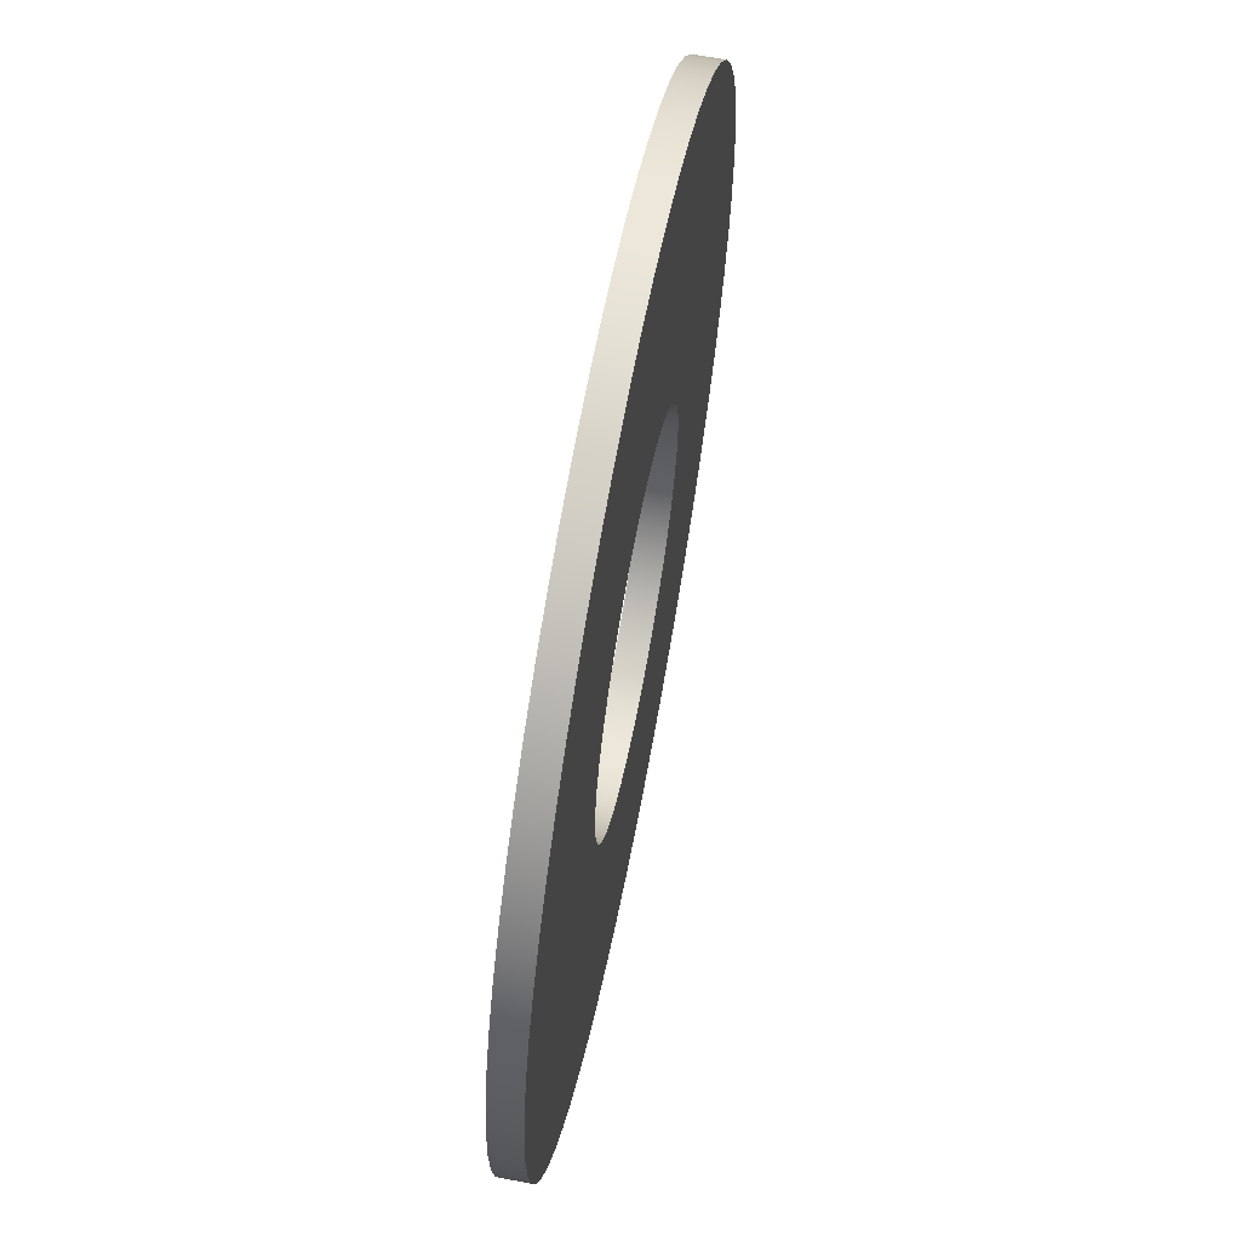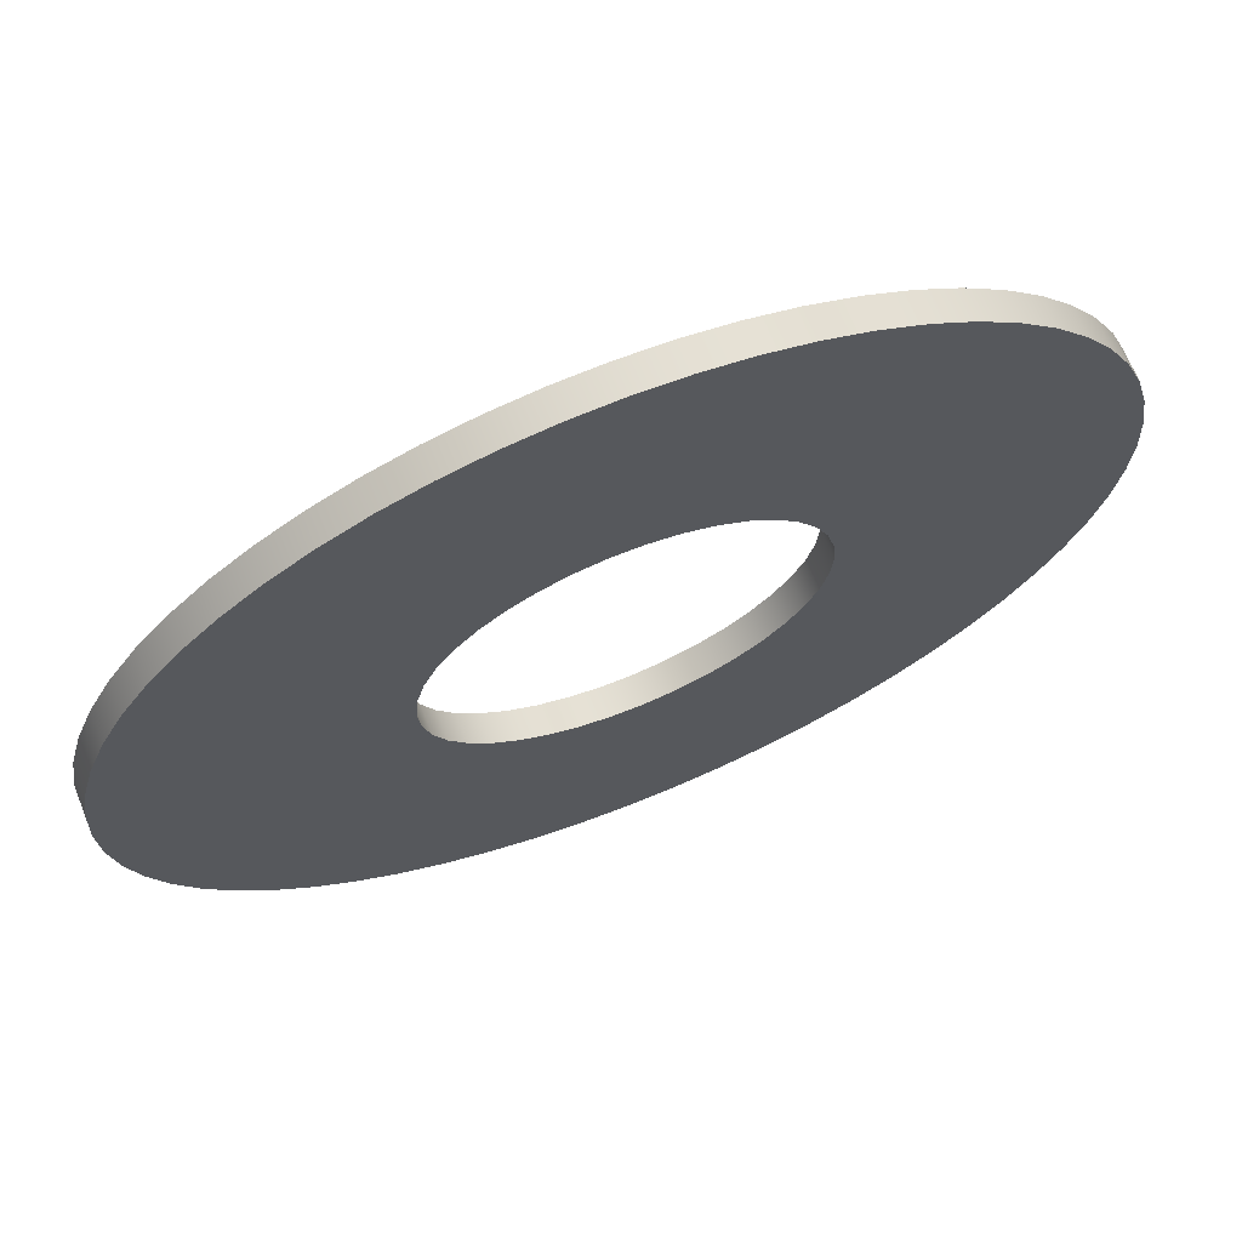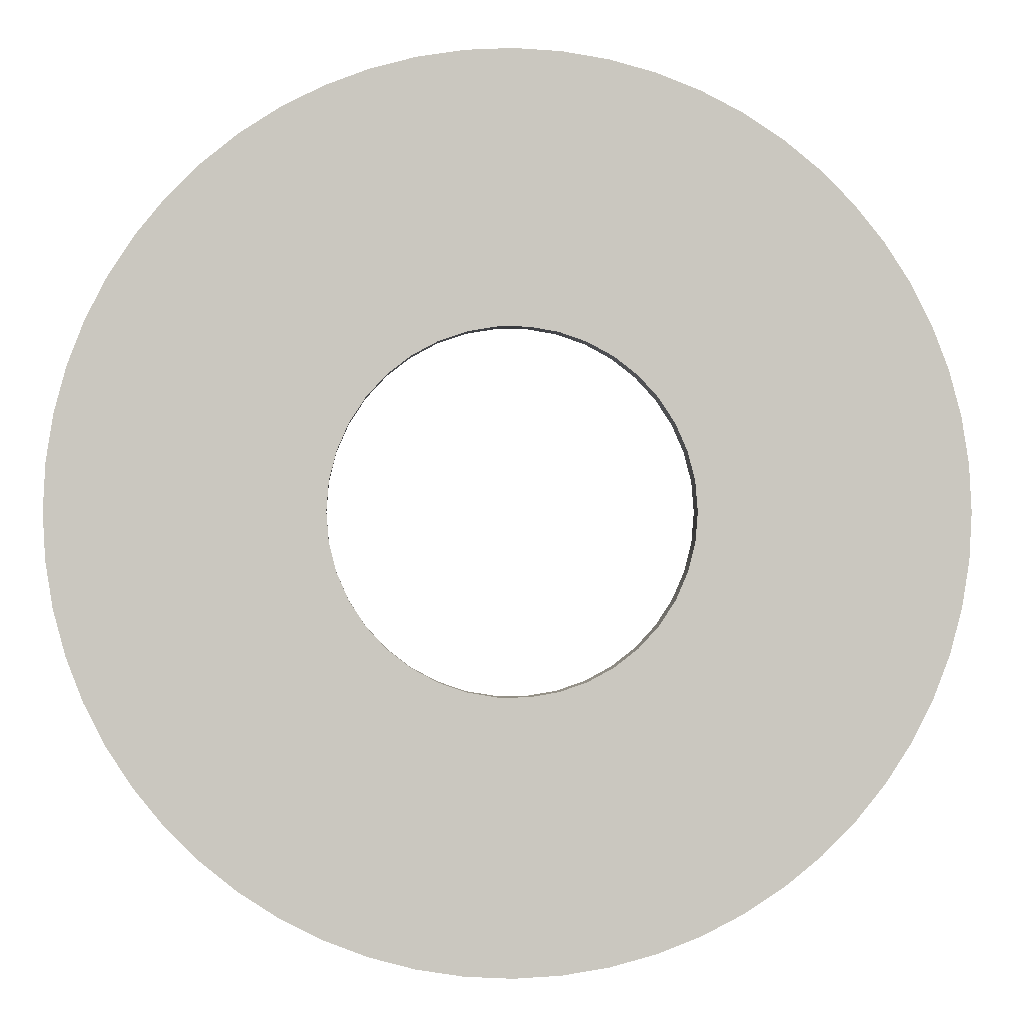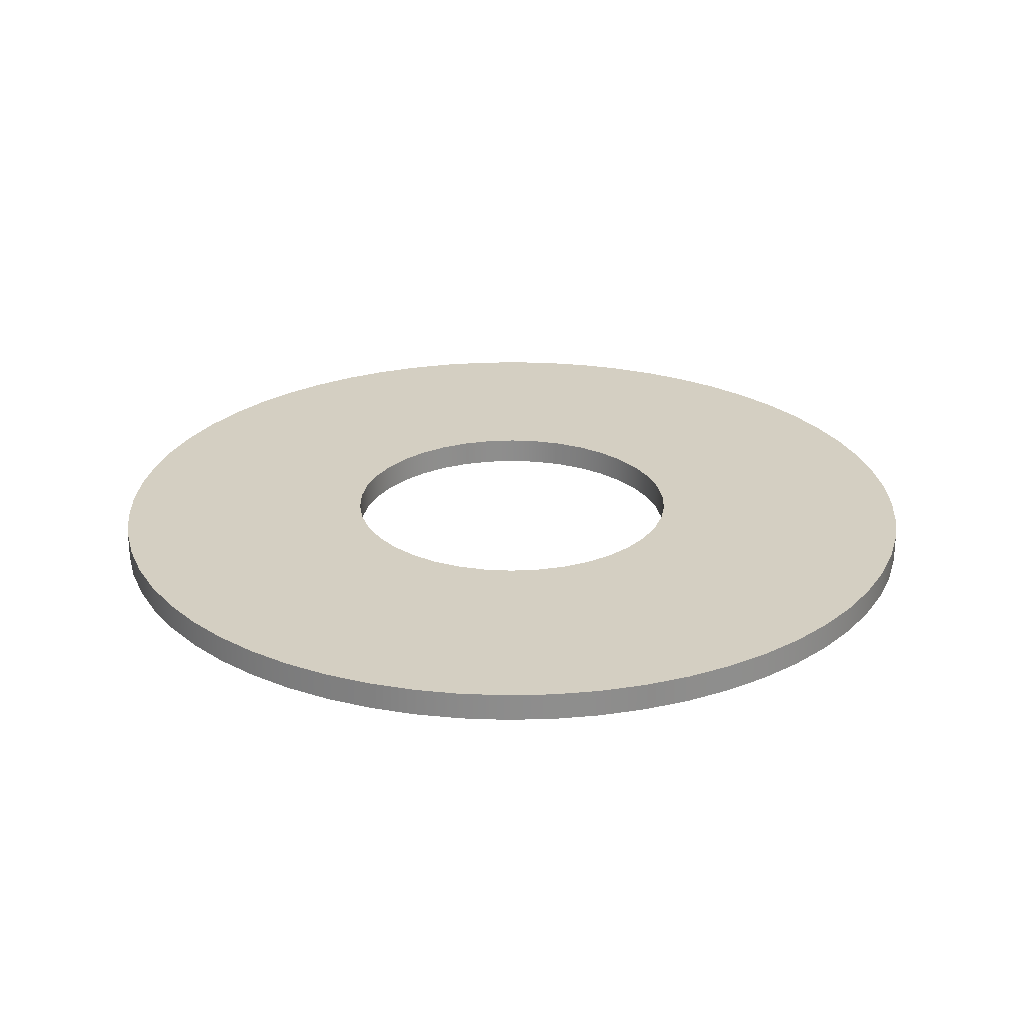
<metadata>
{"format":"obj","ext":"obj","renderer":"f3d","projection":"perspective","resolution":1024,"background":"white","views":[{"elev":64.4,"azim":100.8,"up":"+Z"},{"elev":69.0,"azim":-21.8,"up":"+Z"},{"elev":-1.1,"azim":-3.9,"up":"+Z"},{"elev":25.6,"azim":-23.4,"up":"+Y"}]}
</metadata>
<code>
v -0.635 0 7.777e-17
v -0.6263 0 0.1045
v -0.6006 0 0.2062
v -0.5585 0 0.3022
v -0.5011 0 0.39
v -0.4301 0 0.4672
v -0.3473 0 0.5316
v -0.2551 0 0.5815
v -0.1559 0 0.6156
v -0.05244 0 0.6328
v 0.05244 0 0.6328
v 0.1559 0 0.6156
v 0.2551 0 0.5815
v 0.3473 0 0.5316
v 0.4301 0 0.4672
v 0.5011 0 0.39
v 0.5585 0 0.3022
v 0.6006 0 0.2062
v 0.6263 0 0.1045
v 0.635 0 0
v 0.6263 0 -0.1045
v 0.6006 0 -0.2062
v 0.5585 0 -0.3022
v 0.5011 0 -0.39
v 0.4301 0 -0.4672
v 0.3473 0 -0.5316
v 0.2551 0 -0.5815
v 0.1559 0 -0.6156
v 0.05244 0 -0.6328
v -0.05244 0 -0.6328
v -0.1559 0 -0.6156
v -0.2551 0 -0.5815
v -0.3473 0 -0.5316
v -0.4301 0 -0.4672
v -0.5011 0 -0.39
v -0.5585 0 -0.3022
v -0.6006 0 -0.2062
v -0.6263 0 -0.1045
v -1.587 0 1.944e-16
v -1.579 0 -0.1659
v -1.553 0 -0.3301
v -1.51 0 -0.4906
v -1.45 0 -0.6457
v -1.375 0 -0.7937
v -1.284 0 -0.9331
v -1.18 0 -1.062
v -1.062 0 -1.18
v -0.9331 0 -1.284
v -0.7937 0 -1.375
v -0.6457 0 -1.45
v -0.4906 0 -1.51
v -0.3301 0 -1.553
v -0.1659 0 -1.579
v 9.721e-17 0 -1.587
v 0.1659 0 -1.579
v 0.3301 0 -1.553
v 0.4906 0 -1.51
v 0.6457 0 -1.45
v 0.7937 0 -1.375
v 0.9331 0 -1.284
v 1.062 0 -1.18
v 1.18 0 -1.062
v 1.284 0 -0.9331
v 1.375 0 -0.7937
v 1.45 0 -0.6457
v 1.51 0 -0.4906
v 1.553 0 -0.3301
v 1.579 0 -0.1659
v 1.587 0 0
v 1.579 0 0.1659
v 1.553 0 0.3301
v 1.51 0 0.4906
v 1.45 0 0.6457
v 1.375 0 0.7937
v 1.284 0 0.9331
v 1.18 0 1.062
v 1.062 0 1.18
v 0.9331 0 1.284
v 0.7937 0 1.375
v 0.6457 0 1.45
v 0.4906 0 1.51
v 0.3301 0 1.553
v 0.1659 0 1.579
v 9.721e-17 0 1.587
v -0.1659 0 1.579
v -0.3301 0 1.553
v -0.4906 0 1.51
v -0.6457 0 1.45
v -0.7937 0 1.375
v -0.9331 0 1.284
v -1.062 0 1.18
v -1.18 0 1.062
v -1.284 0 0.9331
v -1.375 0 0.7937
v -1.45 0 0.6457
v -1.51 0 0.4906
v -1.553 0 0.3301
v -1.579 0 0.1659
v -1.587 0.1 1.944e-16
v -1.579 0.1 -0.1659
v -1.553 0.1 -0.3301
v -1.51 0.1 -0.4906
v -1.45 0.1 -0.6457
v -1.375 0.1 -0.7937
v -1.284 0.1 -0.9331
v -1.18 0.1 -1.062
v -1.062 0.1 -1.18
v -0.9331 0.1 -1.284
v -0.7937 0.1 -1.375
v -0.6457 0.1 -1.45
v -0.4906 0.1 -1.51
v -0.3301 0.1 -1.553
v -0.1659 0.1 -1.579
v 9.721e-17 0.1 -1.587
v 0.1659 0.1 -1.579
v 0.3301 0.1 -1.553
v 0.4906 0.1 -1.51
v 0.6457 0.1 -1.45
v 0.7937 0.1 -1.375
v 0.9331 0.1 -1.284
v 1.062 0.1 -1.18
v 1.18 0.1 -1.062
v 1.284 0.1 -0.9331
v 1.375 0.1 -0.7937
v 1.45 0.1 -0.6457
v 1.51 0.1 -0.4906
v 1.553 0.1 -0.3301
v 1.579 0.1 -0.1659
v 1.587 0.1 0
v 1.579 0.1 0.1659
v 1.553 0.1 0.3301
v 1.51 0.1 0.4906
v 1.45 0.1 0.6457
v 1.375 0.1 0.7937
v 1.284 0.1 0.9331
v 1.18 0.1 1.062
v 1.062 0.1 1.18
v 0.9331 0.1 1.284
v 0.7937 0.1 1.375
v 0.6457 0.1 1.45
v 0.4906 0.1 1.51
v 0.3301 0.1 1.553
v 0.1659 0.1 1.579
v 9.721e-17 0.1 1.587
v -0.1659 0.1 1.579
v -0.3301 0.1 1.553
v -0.4906 0.1 1.51
v -0.6457 0.1 1.45
v -0.7937 0.1 1.375
v -0.9331 0.1 1.284
v -1.062 0.1 1.18
v -1.18 0.1 1.062
v -1.284 0.1 0.9331
v -1.375 0.1 0.7937
v -1.45 0.1 0.6457
v -1.51 0.1 0.4906
v -1.553 0.1 0.3301
v -1.579 0.1 0.1659
v -1.587 0 1.944e-16
v -1.579 0 0.1659
v -1.553 0 0.3301
v -1.51 0 0.4906
v -1.45 0 0.6457
v -1.375 0 0.7937
v -1.284 0 0.9331
v -1.18 0 1.062
v -1.062 0 1.18
v -0.9331 0 1.284
v -0.7937 0 1.375
v -0.6457 0 1.45
v -0.4906 0 1.51
v -0.3301 0 1.553
v -0.1659 0 1.579
v 9.721e-17 0 1.587
v 0.1659 0 1.579
v 0.3301 0 1.553
v 0.4906 0 1.51
v 0.6457 0 1.45
v 0.7937 0 1.375
v 0.9331 0 1.284
v 1.062 0 1.18
v 1.18 0 1.062
v 1.284 0 0.9331
v 1.375 0 0.7937
v 1.45 0 0.6457
v 1.51 0 0.4906
v 1.553 0 0.3301
v 1.579 0 0.1659
v 1.587 0 0
v 1.579 0 -0.1659
v 1.553 0 -0.3301
v 1.51 0 -0.4906
v 1.45 0 -0.6457
v 1.375 0 -0.7937
v 1.284 0 -0.9331
v 1.18 0 -1.062
v 1.062 0 -1.18
v 0.9331 0 -1.284
v 0.7937 0 -1.375
v 0.6457 0 -1.45
v 0.4906 0 -1.51
v 0.3301 0 -1.553
v 0.1659 0 -1.579
v 9.721e-17 0 -1.587
v -0.1659 0 -1.579
v -0.3301 0 -1.553
v -0.4906 0 -1.51
v -0.6457 0 -1.45
v -0.7937 0 -1.375
v -0.9331 0 -1.284
v -1.062 0 -1.18
v -1.18 0 -1.062
v -1.284 0 -0.9331
v -1.375 0 -0.7937
v -1.45 0 -0.6457
v -1.51 0 -0.4906
v -1.553 0 -0.3301
v -1.579 0 -0.1659
v -1.587 0 1.944e-16
v -1.587 0.1 1.944e-16
v -0.635 0.1 7.777e-17
v -0.6263 0.1 0.1045
v -0.6006 0.1 0.2062
v -0.5585 0.1 0.3022
v -0.5011 0.1 0.39
v -0.4301 0.1 0.4672
v -0.3473 0.1 0.5316
v -0.2551 0.1 0.5815
v -0.1559 0.1 0.6156
v -0.05244 0.1 0.6328
v 0.05244 0.1 0.6328
v 0.1559 0.1 0.6156
v 0.2551 0.1 0.5815
v 0.3473 0.1 0.5316
v 0.4301 0.1 0.4672
v 0.5011 0.1 0.39
v 0.5585 0.1 0.3022
v 0.6006 0.1 0.2062
v 0.6263 0.1 0.1045
v 0.635 0.1 0
v 0.6263 0.1 -0.1045
v 0.6006 0.1 -0.2062
v 0.5585 0.1 -0.3022
v 0.5011 0.1 -0.39
v 0.4301 0.1 -0.4672
v 0.3473 0.1 -0.5316
v 0.2551 0.1 -0.5815
v 0.1559 0.1 -0.6156
v 0.05244 0.1 -0.6328
v -0.05244 0.1 -0.6328
v -0.1559 0.1 -0.6156
v -0.2551 0.1 -0.5815
v -0.3473 0.1 -0.5316
v -0.4301 0.1 -0.4672
v -0.5011 0.1 -0.39
v -0.5585 0.1 -0.3022
v -0.6006 0.1 -0.2062
v -0.6263 0.1 -0.1045
v -0.635 0 7.777e-17
v -0.6263 0 -0.1045
v -0.6006 0 -0.2062
v -0.5585 0 -0.3022
v -0.5011 0 -0.39
v -0.4301 0 -0.4672
v -0.3473 0 -0.5316
v -0.2551 0 -0.5815
v -0.1559 0 -0.6156
v -0.05244 0 -0.6328
v 0.05244 0 -0.6328
v 0.1559 0 -0.6156
v 0.2551 0 -0.5815
v 0.3473 0 -0.5316
v 0.4301 0 -0.4672
v 0.5011 0 -0.39
v 0.5585 0 -0.3022
v 0.6006 0 -0.2062
v 0.6263 0 -0.1045
v 0.635 0 0
v 0.6263 0 0.1045
v 0.6006 0 0.2062
v 0.5585 0 0.3022
v 0.5011 0 0.39
v 0.4301 0 0.4672
v 0.3473 0 0.5316
v 0.2551 0 0.5815
v 0.1559 0 0.6156
v 0.05244 0 0.6328
v -0.05244 0 0.6328
v -0.1559 0 0.6156
v -0.2551 0 0.5815
v -0.3473 0 0.5316
v -0.4301 0 0.4672
v -0.5011 0 0.39
v -0.5585 0 0.3022
v -0.6006 0 0.2062
v -0.6263 0 0.1045
v -0.635 0.1 7.777e-17
v -0.635 0 7.777e-17
v -0.635 0.1 7.777e-17
v -0.6263 0.1 -0.1045
v -0.6006 0.1 -0.2062
v -0.5585 0.1 -0.3022
v -0.5011 0.1 -0.39
v -0.4301 0.1 -0.4672
v -0.3473 0.1 -0.5316
v -0.2551 0.1 -0.5815
v -0.1559 0.1 -0.6156
v -0.05244 0.1 -0.6328
v 0.05244 0.1 -0.6328
v 0.1559 0.1 -0.6156
v 0.2551 0.1 -0.5815
v 0.3473 0.1 -0.5316
v 0.4301 0.1 -0.4672
v 0.5011 0.1 -0.39
v 0.5585 0.1 -0.3022
v 0.6006 0.1 -0.2062
v 0.6263 0.1 -0.1045
v 0.635 0.1 0
v 0.6263 0.1 0.1045
v 0.6006 0.1 0.2062
v 0.5585 0.1 0.3022
v 0.5011 0.1 0.39
v 0.4301 0.1 0.4672
v 0.3473 0.1 0.5316
v 0.2551 0.1 0.5815
v 0.1559 0.1 0.6156
v 0.05244 0.1 0.6328
v -0.05244 0.1 0.6328
v -0.1559 0.1 0.6156
v -0.2551 0.1 0.5815
v -0.3473 0.1 0.5316
v -0.4301 0.1 0.4672
v -0.5011 0.1 0.39
v -0.5585 0.1 0.3022
v -0.6006 0.1 0.2062
v -0.6263 0.1 0.1045
v -1.587 0.1 1.944e-16
v -1.579 0.1 0.1659
v -1.553 0.1 0.3301
v -1.51 0.1 0.4906
v -1.45 0.1 0.6457
v -1.375 0.1 0.7937
v -1.284 0.1 0.9331
v -1.18 0.1 1.062
v -1.062 0.1 1.18
v -0.9331 0.1 1.284
v -0.7937 0.1 1.375
v -0.6457 0.1 1.45
v -0.4906 0.1 1.51
v -0.3301 0.1 1.553
v -0.1659 0.1 1.579
v 9.721e-17 0.1 1.587
v 0.1659 0.1 1.579
v 0.3301 0.1 1.553
v 0.4906 0.1 1.51
v 0.6457 0.1 1.45
v 0.7937 0.1 1.375
v 0.9331 0.1 1.284
v 1.062 0.1 1.18
v 1.18 0.1 1.062
v 1.284 0.1 0.9331
v 1.375 0.1 0.7937
v 1.45 0.1 0.6457
v 1.51 0.1 0.4906
v 1.553 0.1 0.3301
v 1.579 0.1 0.1659
v 1.587 0.1 0
v 1.579 0.1 -0.1659
v 1.553 0.1 -0.3301
v 1.51 0.1 -0.4906
v 1.45 0.1 -0.6457
v 1.375 0.1 -0.7937
v 1.284 0.1 -0.9331
v 1.18 0.1 -1.062
v 1.062 0.1 -1.18
v 0.9331 0.1 -1.284
v 0.7937 0.1 -1.375
v 0.6457 0.1 -1.45
v 0.4906 0.1 -1.51
v 0.3301 0.1 -1.553
v 0.1659 0.1 -1.579
v 9.721e-17 0.1 -1.587
v -0.1659 0.1 -1.579
v -0.3301 0.1 -1.553
v -0.4906 0.1 -1.51
v -0.6457 0.1 -1.45
v -0.7937 0.1 -1.375
v -0.9331 0.1 -1.284
v -1.062 0.1 -1.18
v -1.18 0.1 -1.062
v -1.284 0.1 -0.9331
v -1.375 0.1 -0.7937
v -1.45 0.1 -0.6457
v -1.51 0.1 -0.4906
v -1.553 0.1 -0.3301
v -1.579 0.1 -0.1659
f 2 98 1
f 1 98 39
f 1 39 40
f 98 2 97
f 97 2 3
f 97 3 96
f 96 3 95
f 95 3 4
f 95 4 94
f 94 4 93
f 93 4 5
f 93 5 92
f 92 5 6
f 92 6 91
f 91 6 90
f 90 6 7
f 90 7 89
f 89 7 8
f 89 8 88
f 88 8 87
f 87 8 9
f 87 9 86
f 86 9 10
f 86 10 85
f 85 10 84
f 84 10 11
f 84 11 83
f 83 11 82
f 82 11 12
f 82 12 81
f 81 12 13
f 81 13 80
f 80 13 79
f 79 13 14
f 79 14 78
f 78 14 15
f 78 15 77
f 77 15 76
f 76 15 16
f 76 16 75
f 75 16 17
f 75 17 74
f 74 17 73
f 73 17 18
f 73 18 72
f 72 18 71
f 71 18 19
f 71 19 70
f 70 19 20
f 70 20 69
f 69 20 68
f 68 20 21
f 68 21 67
f 67 21 22
f 67 22 66
f 66 22 65
f 65 22 23
f 65 23 64
f 64 23 63
f 63 23 24
f 63 24 62
f 62 24 25
f 62 25 61
f 61 25 60
f 60 25 26
f 60 26 59
f 59 26 27
f 59 27 58
f 58 27 57
f 57 27 28
f 57 28 56
f 56 28 29
f 56 29 55
f 55 29 54
f 54 29 30
f 54 30 53
f 53 30 52
f 52 30 31
f 52 31 51
f 51 31 32
f 51 32 50
f 50 32 49
f 49 32 33
f 49 33 48
f 48 33 34
f 48 34 47
f 47 34 46
f 46 34 35
f 46 35 45
f 45 35 36
f 45 36 44
f 44 36 43
f 43 36 37
f 43 37 42
f 42 37 41
f 41 37 38
f 41 38 40
f 40 38 1
f 100 218 99
f 99 218 219
f 220 159 158
f 158 159 160
f 158 160 157
f 157 160 161
f 157 161 156
f 156 161 162
f 156 162 155
f 155 162 163
f 155 163 154
f 154 163 164
f 154 164 153
f 153 164 165
f 153 165 152
f 152 165 166
f 152 166 151
f 151 166 167
f 151 167 150
f 150 167 168
f 150 168 149
f 149 168 169
f 149 169 148
f 148 169 170
f 148 170 147
f 147 170 171
f 147 171 146
f 146 171 172
f 146 172 145
f 145 172 173
f 145 173 144
f 144 173 174
f 144 174 143
f 143 174 175
f 143 175 142
f 142 175 176
f 142 176 141
f 141 176 177
f 141 177 140
f 140 177 178
f 140 178 139
f 139 178 179
f 139 179 138
f 138 179 180
f 138 180 137
f 137 180 181
f 137 181 136
f 136 181 182
f 136 182 135
f 135 182 183
f 135 183 134
f 134 183 184
f 134 184 133
f 133 184 185
f 133 185 132
f 132 185 186
f 132 186 131
f 131 186 187
f 131 187 130
f 130 187 188
f 130 188 129
f 129 188 189
f 129 189 128
f 128 189 190
f 128 190 127
f 127 190 191
f 127 191 126
f 126 191 192
f 126 192 125
f 125 192 193
f 125 193 124
f 124 193 194
f 124 194 123
f 123 194 195
f 123 195 122
f 122 195 196
f 122 196 121
f 121 196 197
f 121 197 120
f 120 197 198
f 120 198 119
f 119 198 199
f 119 199 118
f 118 199 200
f 118 200 117
f 117 200 201
f 117 201 116
f 116 201 202
f 116 202 115
f 115 202 203
f 115 203 114
f 114 203 204
f 114 204 113
f 113 204 205
f 113 205 112
f 112 205 206
f 112 206 111
f 111 206 207
f 111 207 110
f 110 207 208
f 110 208 109
f 109 208 209
f 109 209 108
f 108 209 210
f 108 210 107
f 107 210 211
f 107 211 106
f 106 211 212
f 106 212 105
f 105 212 213
f 105 213 104
f 104 213 214
f 104 214 103
f 103 214 215
f 103 215 102
f 102 215 216
f 102 216 101
f 101 216 217
f 101 217 100
f 100 217 218
f 222 296 221
f 221 296 298
f 297 259 258
f 258 259 260
f 258 260 257
f 257 260 261
f 257 261 256
f 256 261 262
f 256 262 255
f 255 262 263
f 255 263 254
f 254 263 264
f 254 264 253
f 253 264 265
f 253 265 252
f 252 265 266
f 252 266 251
f 251 266 267
f 251 267 250
f 250 267 268
f 250 268 249
f 249 268 269
f 249 269 248
f 248 269 270
f 248 270 247
f 247 270 271
f 247 271 246
f 246 271 272
f 246 272 245
f 245 272 273
f 245 273 244
f 244 273 274
f 244 274 243
f 243 274 275
f 243 275 242
f 242 275 276
f 242 276 241
f 241 276 277
f 241 277 240
f 240 277 278
f 240 278 239
f 239 278 279
f 239 279 238
f 238 279 280
f 238 280 237
f 237 280 281
f 237 281 236
f 236 281 282
f 236 282 235
f 235 282 283
f 235 283 234
f 234 283 284
f 234 284 233
f 233 284 285
f 233 285 232
f 232 285 286
f 232 286 231
f 231 286 287
f 231 287 230
f 230 287 288
f 230 288 229
f 229 288 289
f 229 289 228
f 228 289 290
f 228 290 227
f 227 290 291
f 227 291 226
f 226 291 292
f 226 292 225
f 225 292 293
f 225 293 224
f 224 293 294
f 224 294 223
f 223 294 295
f 223 295 222
f 222 295 296
f 300 396 299
f 299 396 337
f 299 337 338
f 396 300 395
f 395 300 301
f 395 301 394
f 394 301 393
f 393 301 302
f 393 302 392
f 392 302 391
f 391 302 303
f 391 303 390
f 390 303 304
f 390 304 389
f 389 304 388
f 388 304 305
f 388 305 387
f 387 305 306
f 387 306 386
f 386 306 385
f 385 306 307
f 385 307 384
f 384 307 308
f 384 308 383
f 383 308 382
f 382 308 309
f 382 309 381
f 381 309 380
f 380 309 310
f 380 310 379
f 379 310 311
f 379 311 378
f 378 311 377
f 377 311 312
f 377 312 376
f 376 312 313
f 376 313 375
f 375 313 374
f 374 313 314
f 374 314 373
f 373 314 315
f 373 315 372
f 372 315 371
f 371 315 316
f 371 316 370
f 370 316 369
f 369 316 317
f 369 317 368
f 368 317 318
f 368 318 367
f 367 318 366
f 366 318 319
f 366 319 365
f 365 319 320
f 365 320 364
f 364 320 363
f 363 320 321
f 363 321 362
f 362 321 361
f 361 321 322
f 361 322 360
f 360 322 323
f 360 323 359
f 359 323 358
f 358 323 324
f 358 324 357
f 357 324 325
f 357 325 356
f 356 325 355
f 355 325 326
f 355 326 354
f 354 326 327
f 354 327 353
f 353 327 352
f 352 327 328
f 352 328 351
f 351 328 350
f 350 328 329
f 350 329 349
f 349 329 330
f 349 330 348
f 348 330 347
f 347 330 331
f 347 331 346
f 346 331 332
f 346 332 345
f 345 332 344
f 344 332 333
f 344 333 343
f 343 333 334
f 343 334 342
f 342 334 341
f 341 334 335
f 341 335 340
f 340 335 339
f 339 335 336
f 339 336 338
f 338 336 299

</code>
